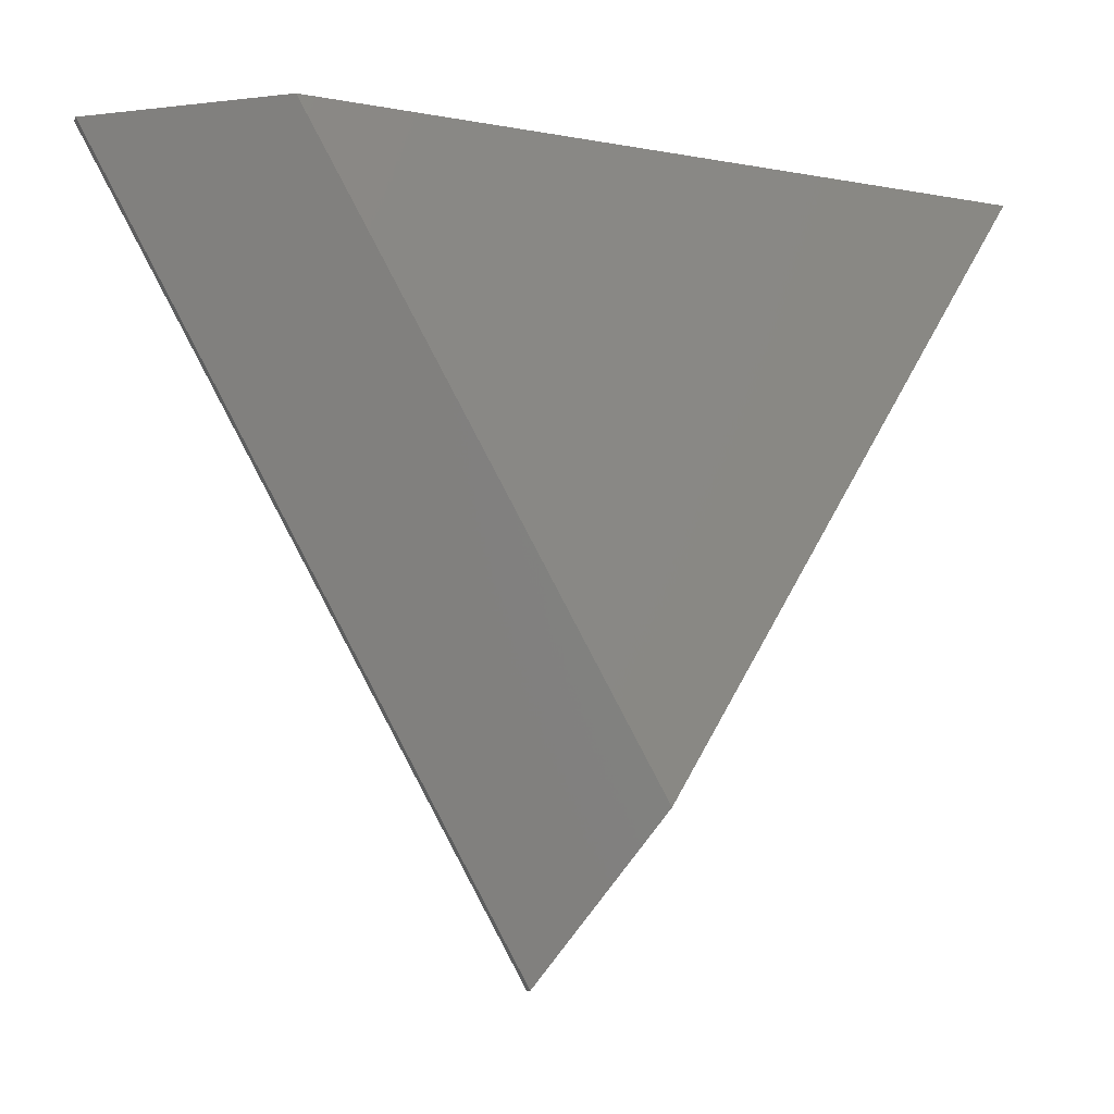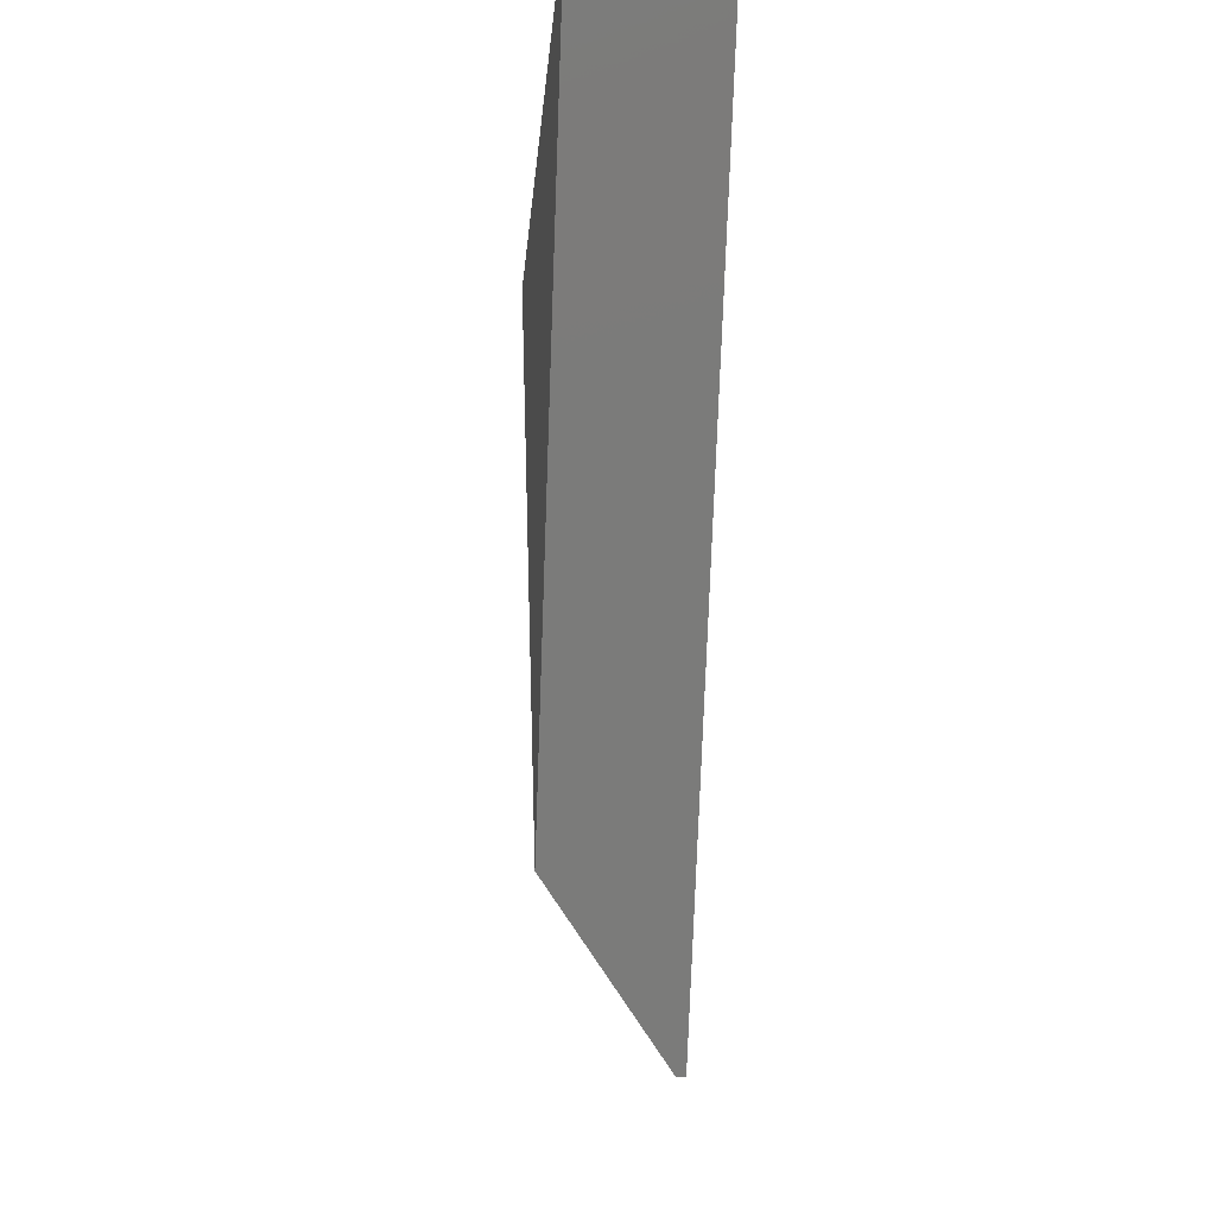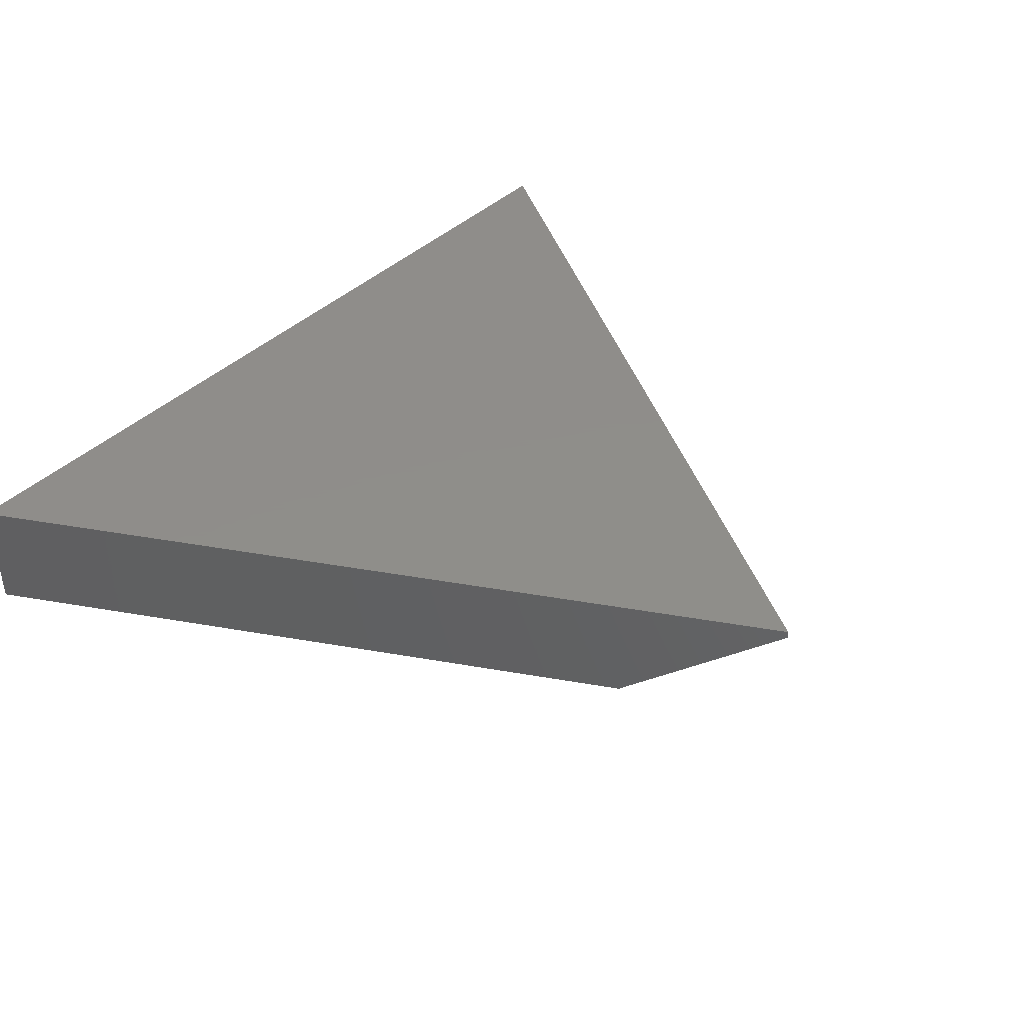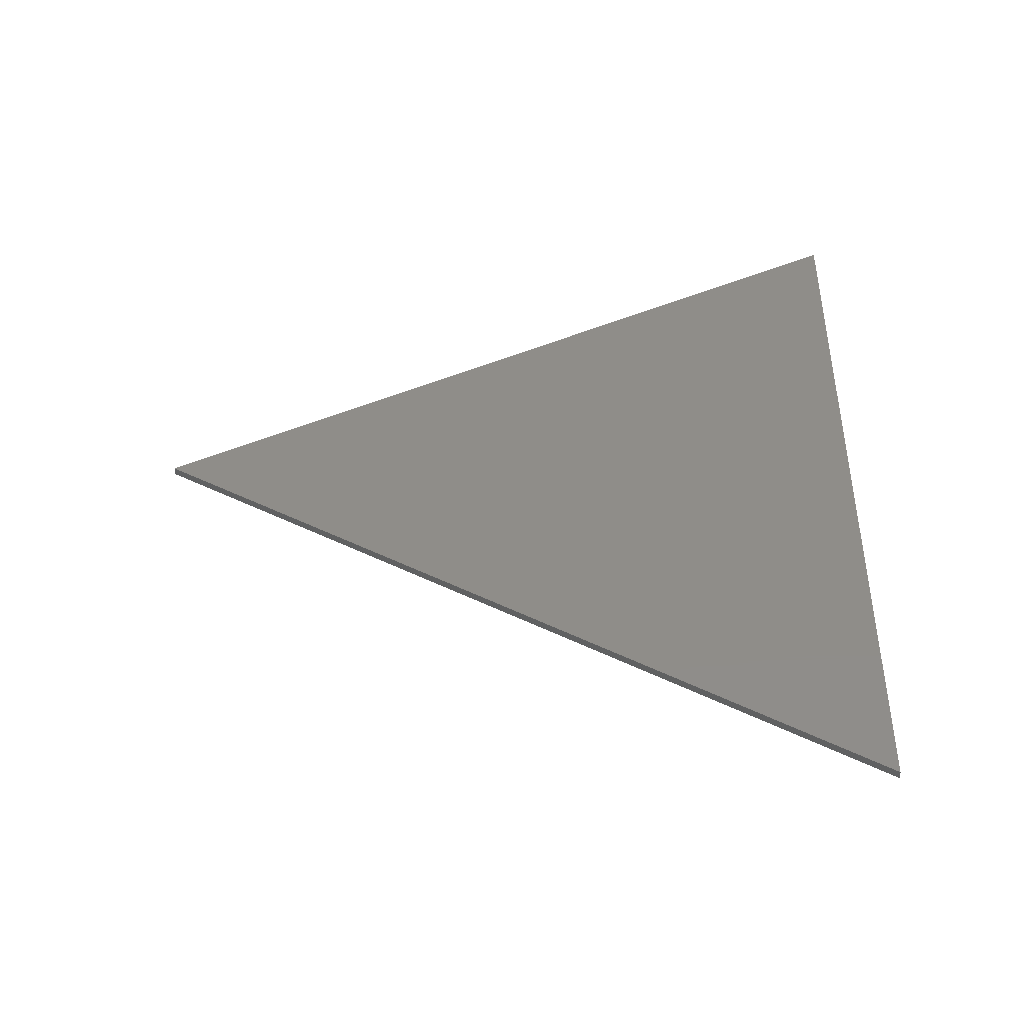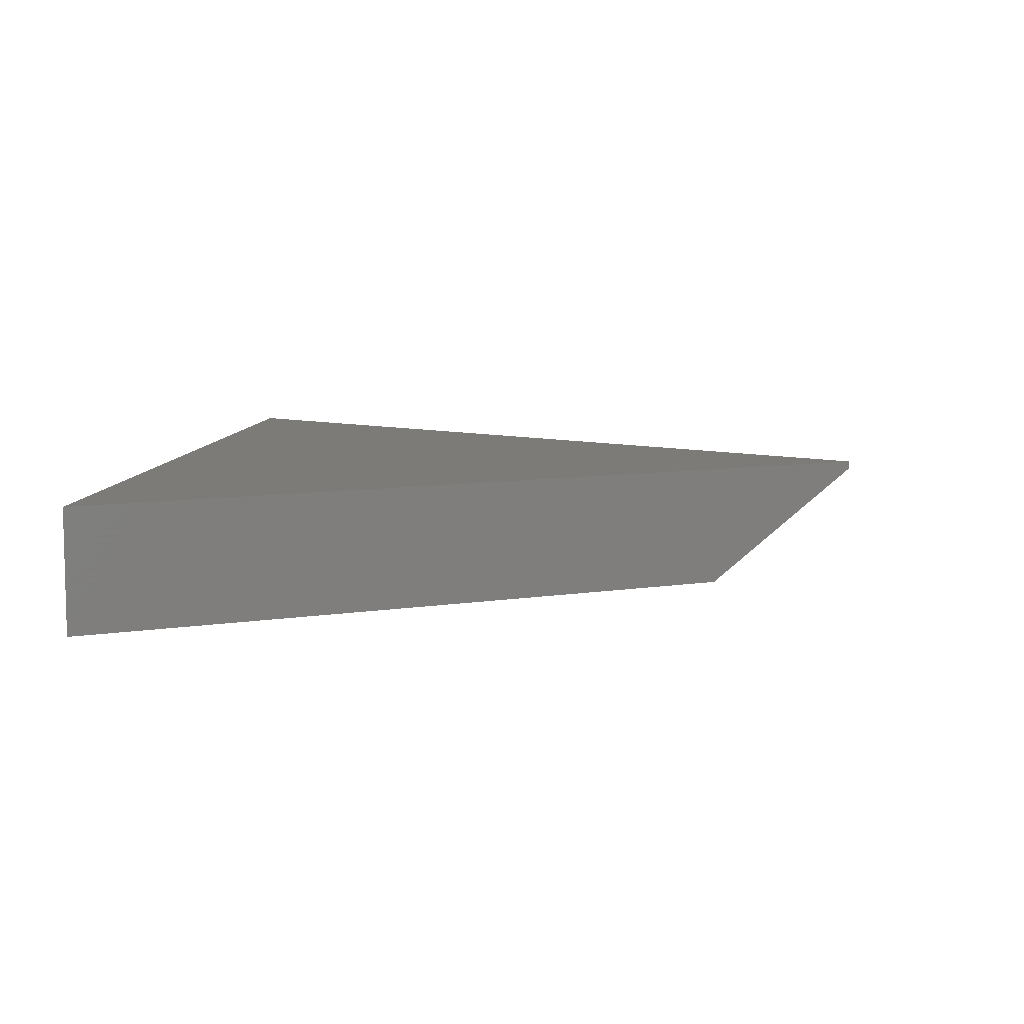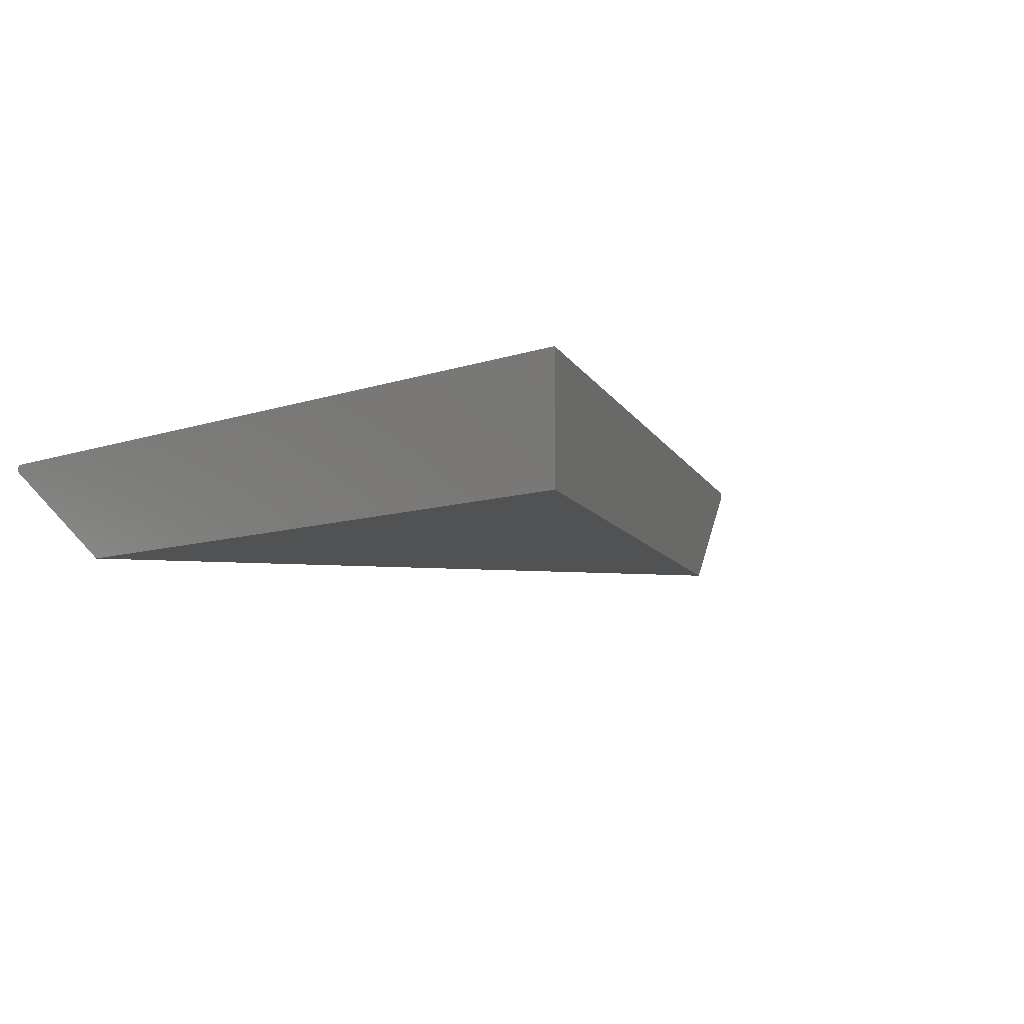
<metadata>
{"format":"stl","ext":"stl","renderer":"f3d","projection":"perspective","resolution":1024,"background":"white","views":[{"elev":-15.2,"azim":159.4,"up":"+Y"},{"elev":-14.4,"azim":-94.1,"up":"+Y"},{"elev":42.4,"azim":-47.8,"up":"+Z"},{"elev":41.2,"azim":91.2,"up":"+Z"},{"elev":8.2,"azim":-84.2,"up":"+Z"},{"elev":-8.0,"azim":-134.4,"up":"+Z"}]}
</metadata>
<code>
# stl→obj: 8 verts, 12 faces
v -0.07754 0.1751 0
v -0.4141 0.75 0
v 0.252 0.75 0
v -0.4141 0.75 0.1172
v 0.4141 0.75 0.1172
v 0.4141 0.75 0.1094
v 0.004359 0.0352 0.1172
v 0.004359 0.0352 0.1094
f 1 2 3
f 2 4 3
f 3 4 5
f 3 5 6
f 7 8 5
f 5 8 6
f 4 2 7
f 7 2 1
f 7 1 8
f 8 1 6
f 6 1 3
f 4 7 5

</code>
